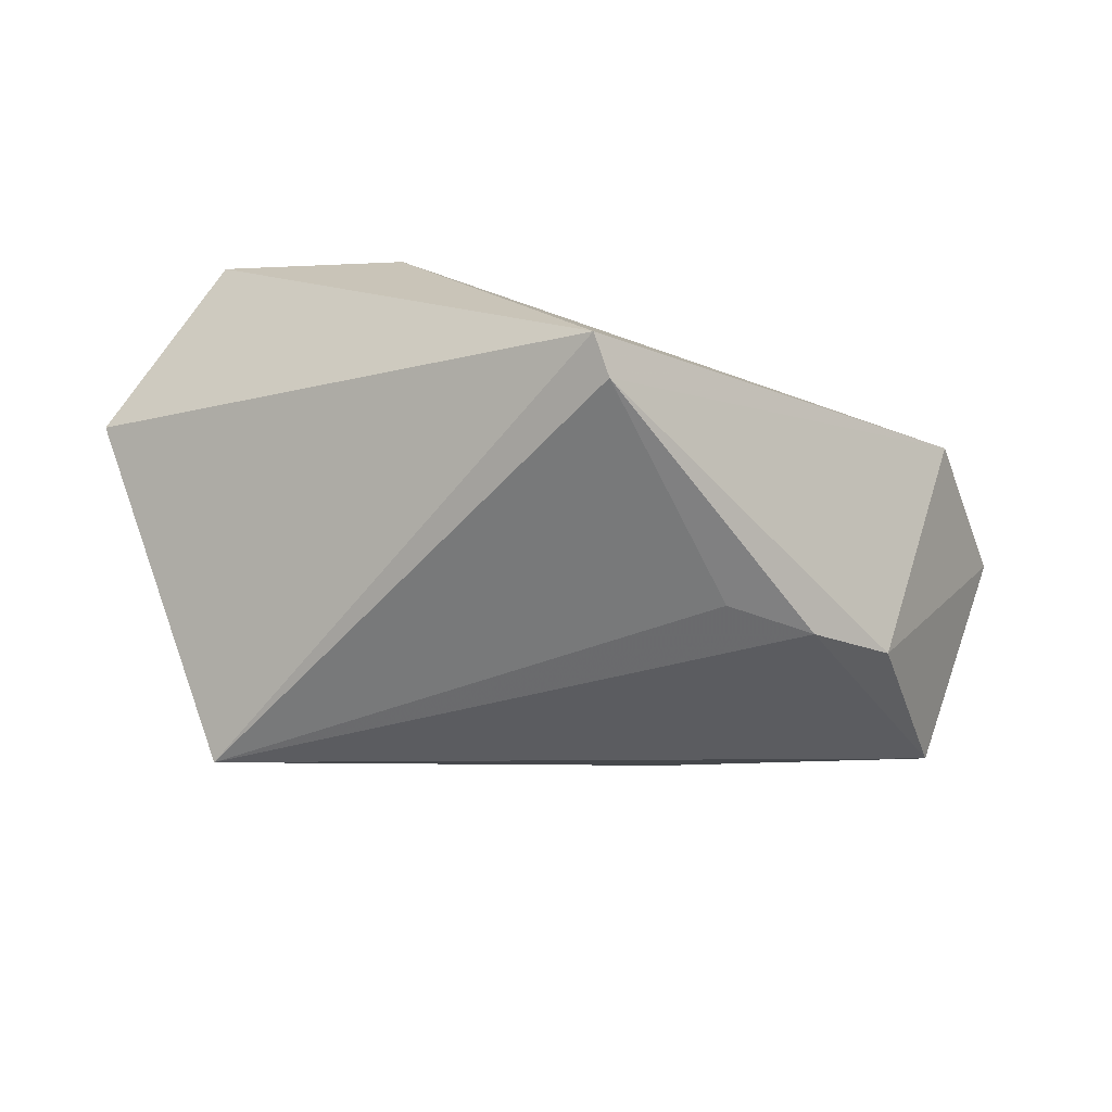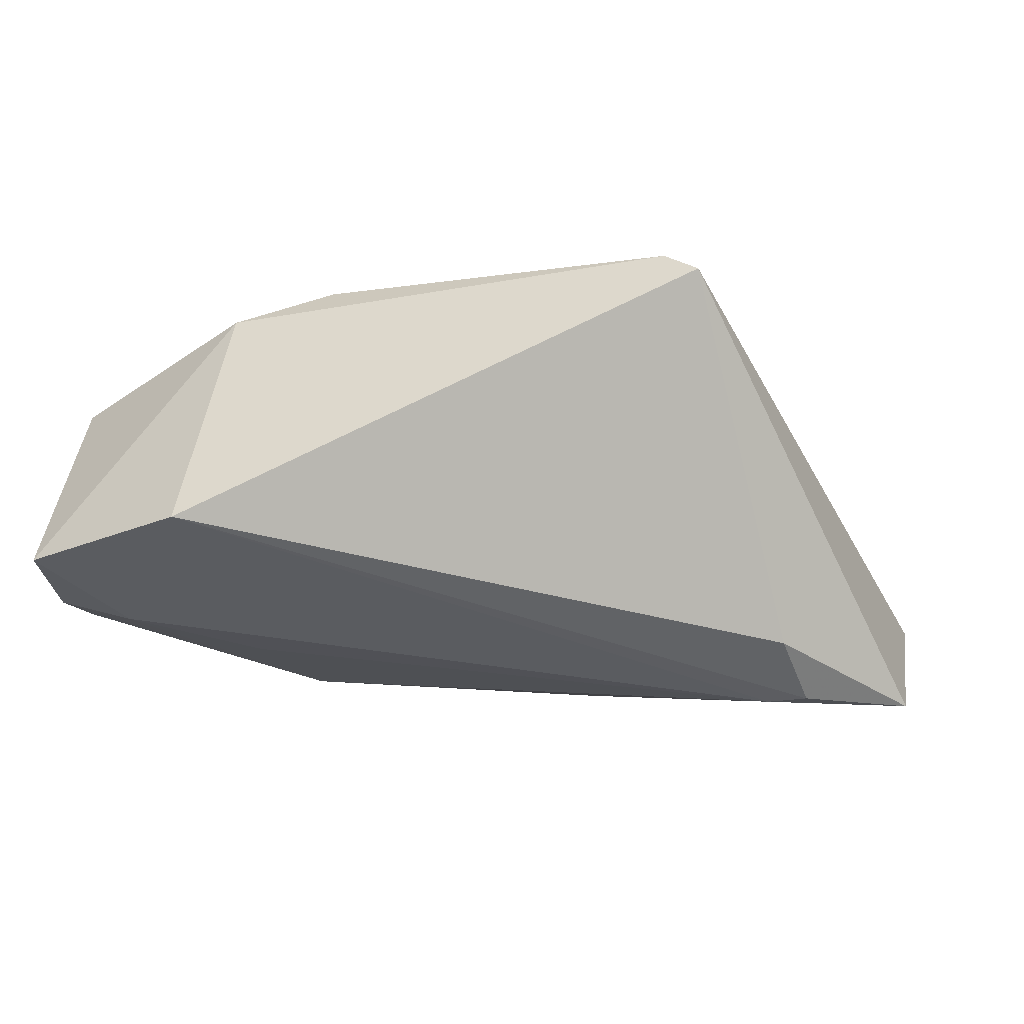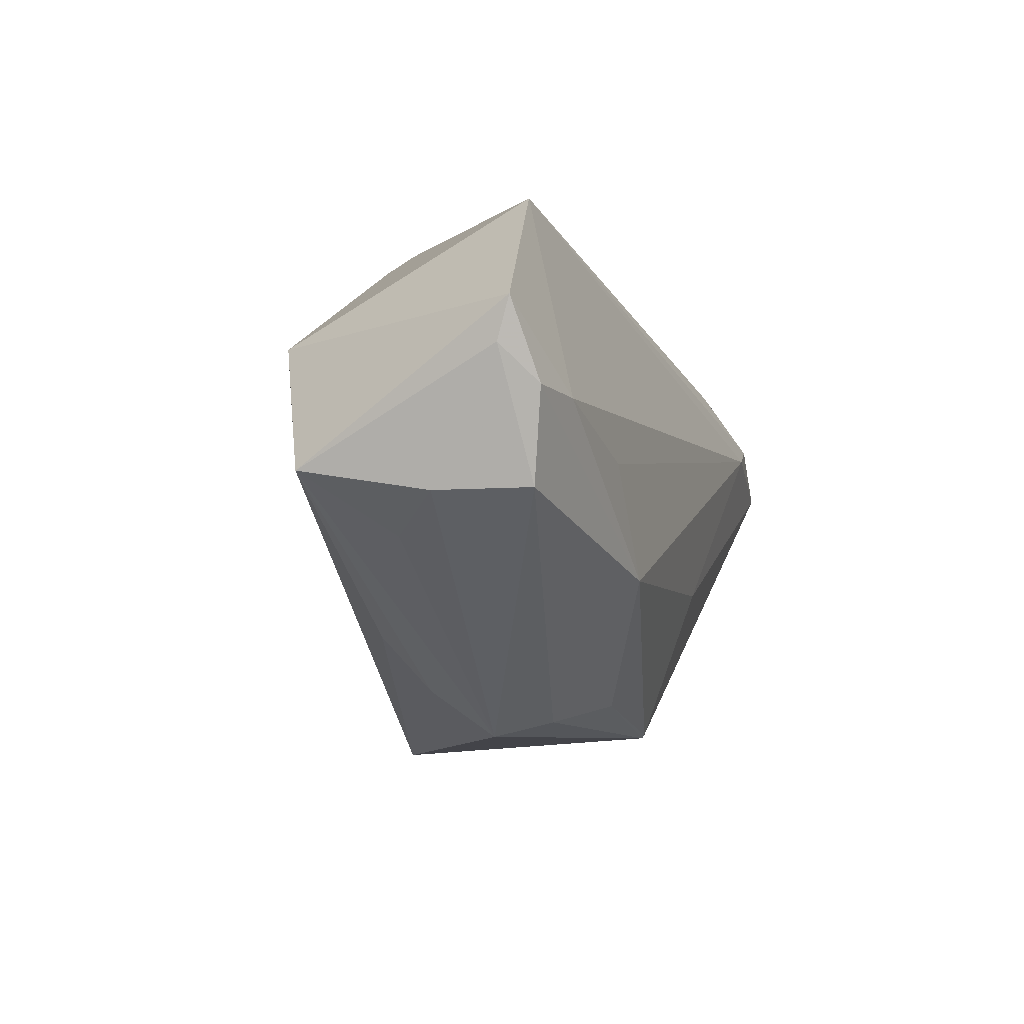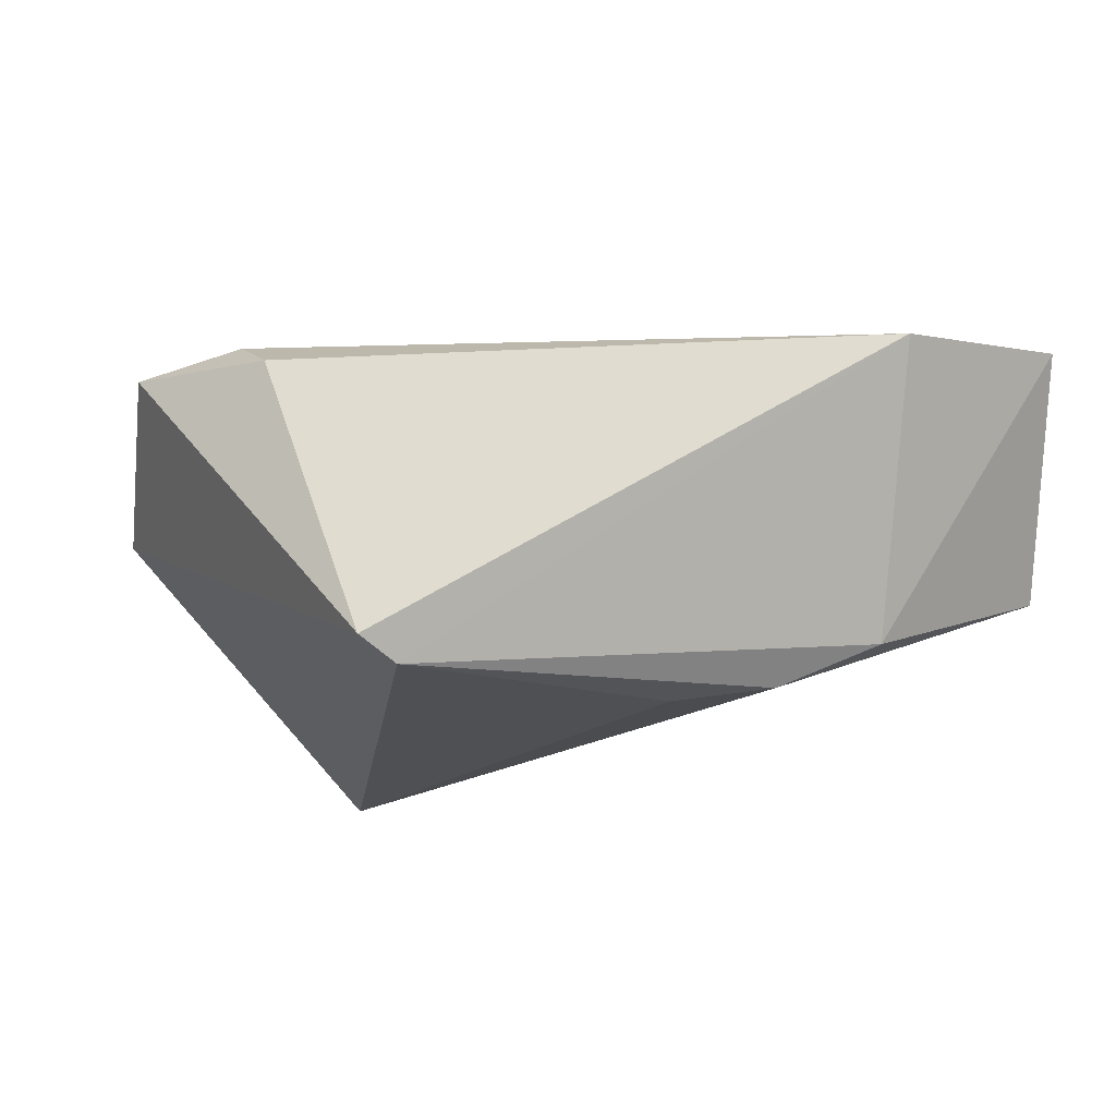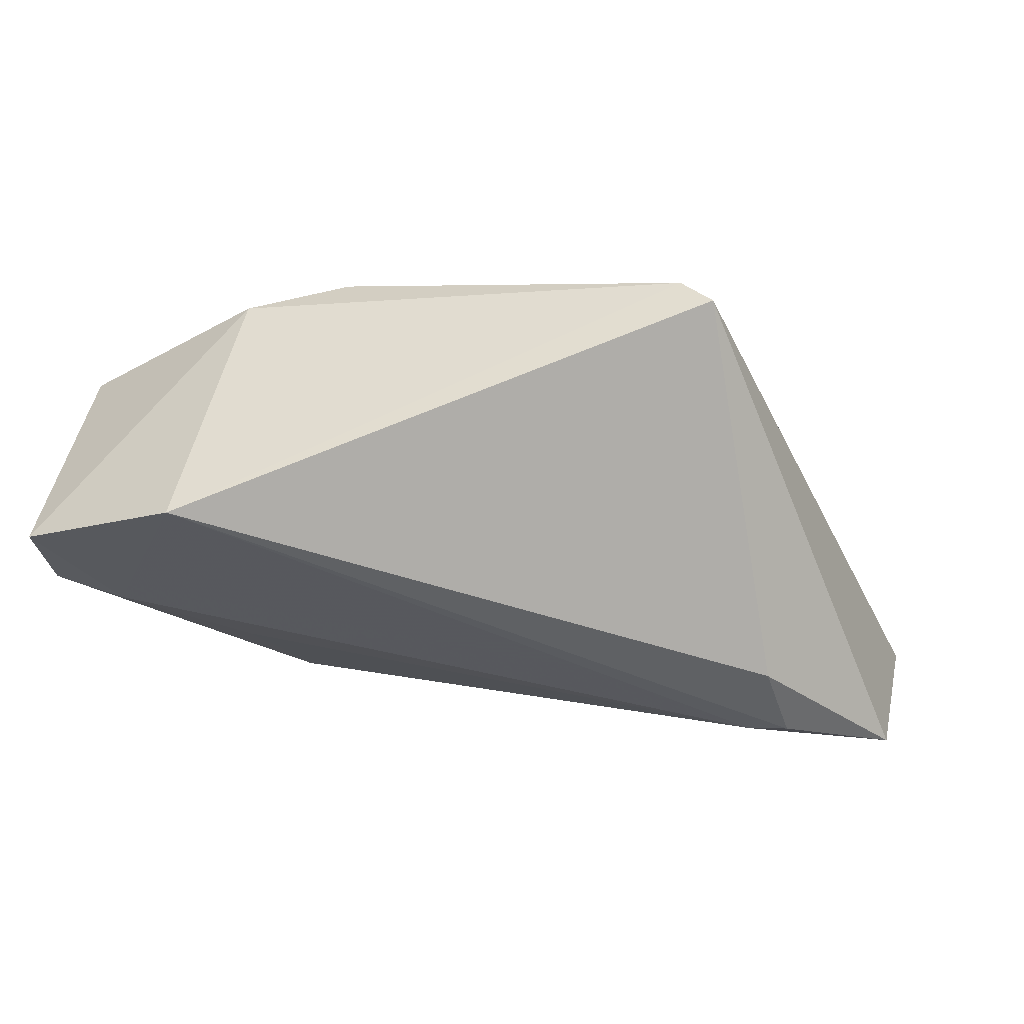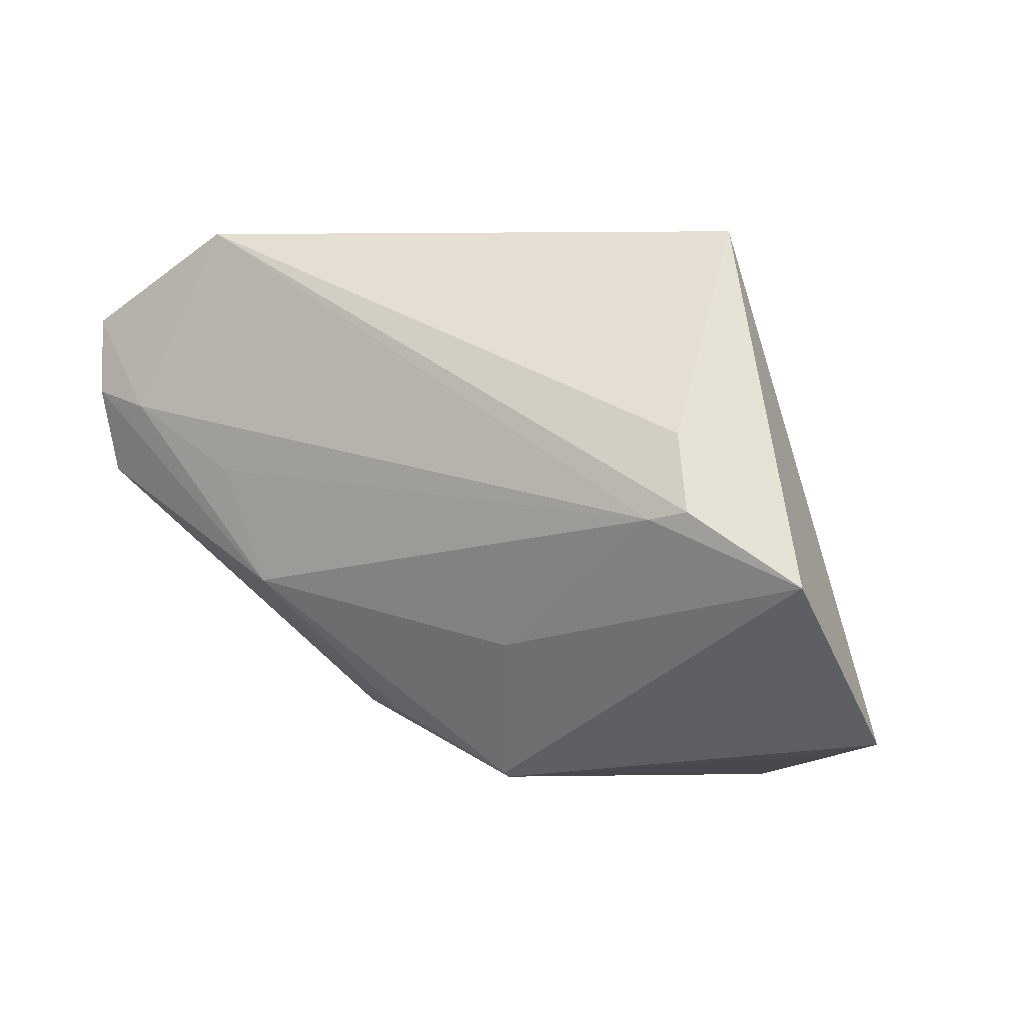
<metadata>
{"format":"obj","ext":"obj","renderer":"f3d","projection":"perspective","resolution":1024,"background":"white","views":[{"elev":-59.3,"azim":145.4,"up":"+Z"},{"elev":74.1,"azim":5.1,"up":"+Y"},{"elev":0.9,"azim":-72.1,"up":"+Y"},{"elev":70.9,"azim":-178.6,"up":"+Y"},{"elev":78.2,"azim":9.8,"up":"+Y"},{"elev":11.2,"azim":33.7,"up":"+Y"}]}
</metadata>
<code>
v 0.0514 -0.0199 0.00825
v -0.02201 -0.0213 -0.003112
v -0.05363 0.00312 0.008414
v 0.03384 0.006683 0.02334
v -0.05493 0.005166 -0.006305
v -0.05493 0.01835 0.01611
v -0.05493 0.02322 0.01746
v 0.03216 -0.03231 -0.009576
v -0.02411 0.01862 -0.02078
v -0.04479 0.01284 0.02126
v 0.009562 -0.03003 0.01505
v -0.01269 0.01645 -0.02197
v 0.04558 -0.02365 0.004592
v -0.03561 0.01923 -0.01572
v 0.01584 0.03318 -0.02334
v -0.01527 -0.02532 0.01021
v 0.0198 0.03585 -0.021
v 0.05181 0.0007734 0.0212
v -0.02291 -0.007596 0.02298
v 0.02538 -0.03585 -0.02334
v -0.05148 0.003444 0.01908
v 0.01297 -0.01134 0.02101
v -0.05291 0.01407 0.02021
v -0.007468 -0.02398 0.01543
v -0.01929 -0.02686 0.00403
v 0.009126 -0.02953 0.01543
v -0.03712 0.03532 0.01397
v -0.04802 -0.00192 0.002739
v -0.02939 0.005972 0.02215
v 0.03432 0.01574 0.01787
v 0.05493 -0.02006 0.006863
v 0.03835 0.007953 0.02276
v -0.02683 -0.0145 -0.00757
f 31 17 18
f 15 27 17
f 14 9 5
f 14 5 7
f 7 27 14
f 14 15 9
f 27 15 14
f 7 5 6
f 10 27 7
f 31 11 13
f 13 8 31
f 11 8 13
f 3 6 5
f 21 6 3
f 21 3 25
f 17 27 30
f 30 27 32
f 30 18 17
f 32 18 30
f 1 11 31
f 31 18 1
f 1 18 11
f 9 15 12
f 23 10 7
f 7 6 23
f 23 6 21
f 32 27 4
f 27 10 4
f 4 18 32
f 19 23 21
f 10 23 19
f 11 25 20
f 20 33 5
f 5 9 20
f 20 8 11
f 9 12 20
f 20 12 15
f 20 15 17
f 20 17 31
f 31 8 20
f 28 3 5
f 5 25 28
f 28 25 3
f 11 18 26
f 21 25 16
f 16 25 11
f 29 4 10
f 10 19 29
f 29 19 4
f 33 20 2
f 2 20 25
f 5 33 2
f 2 25 5
f 22 26 18
f 19 26 22
f 18 4 22
f 4 19 22
f 24 19 21
f 21 16 24
f 24 26 19
f 11 26 24
f 24 16 11

</code>
